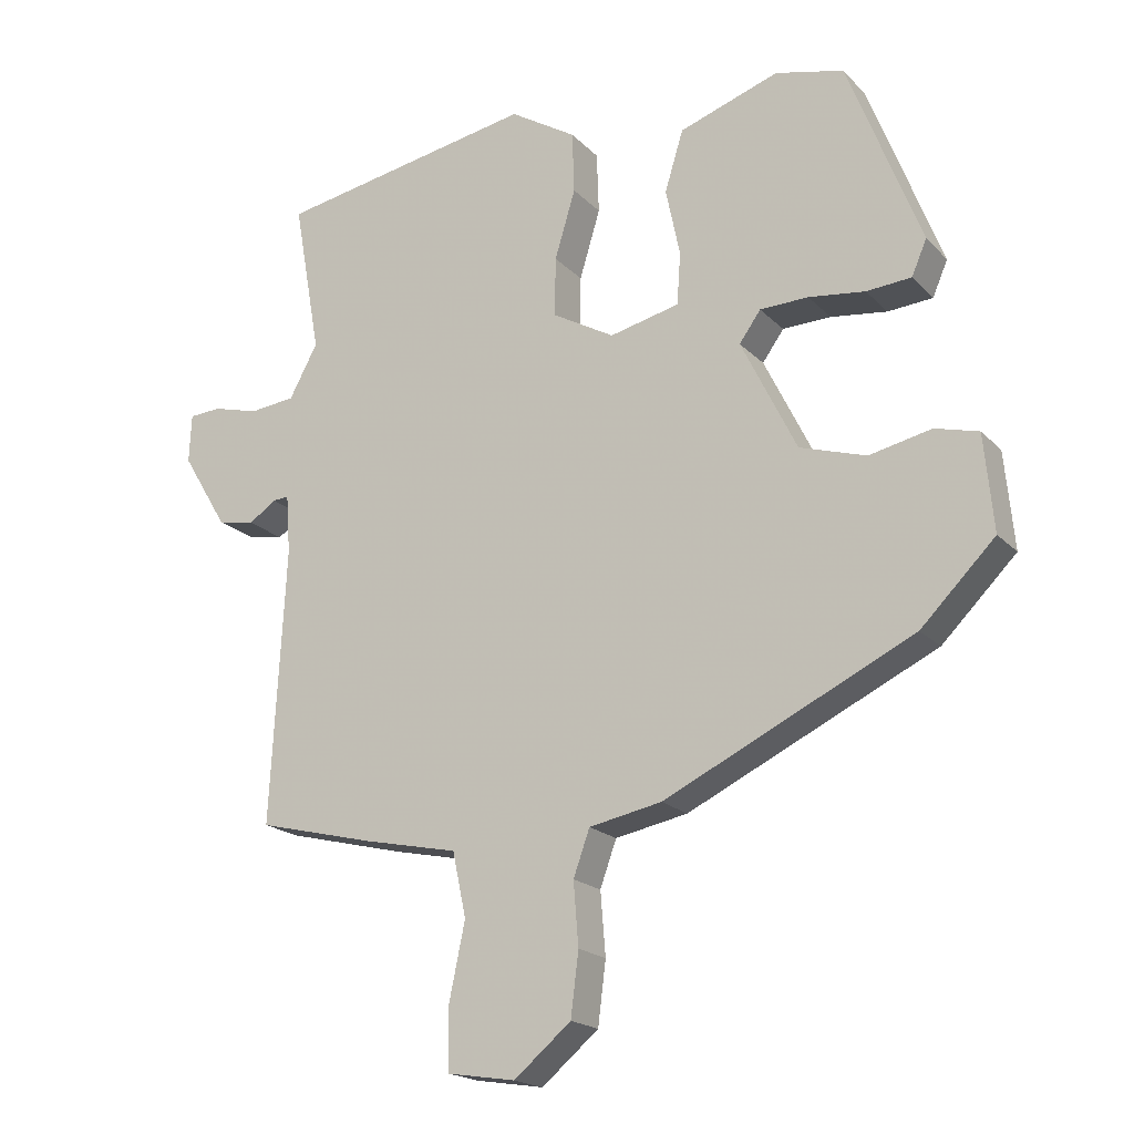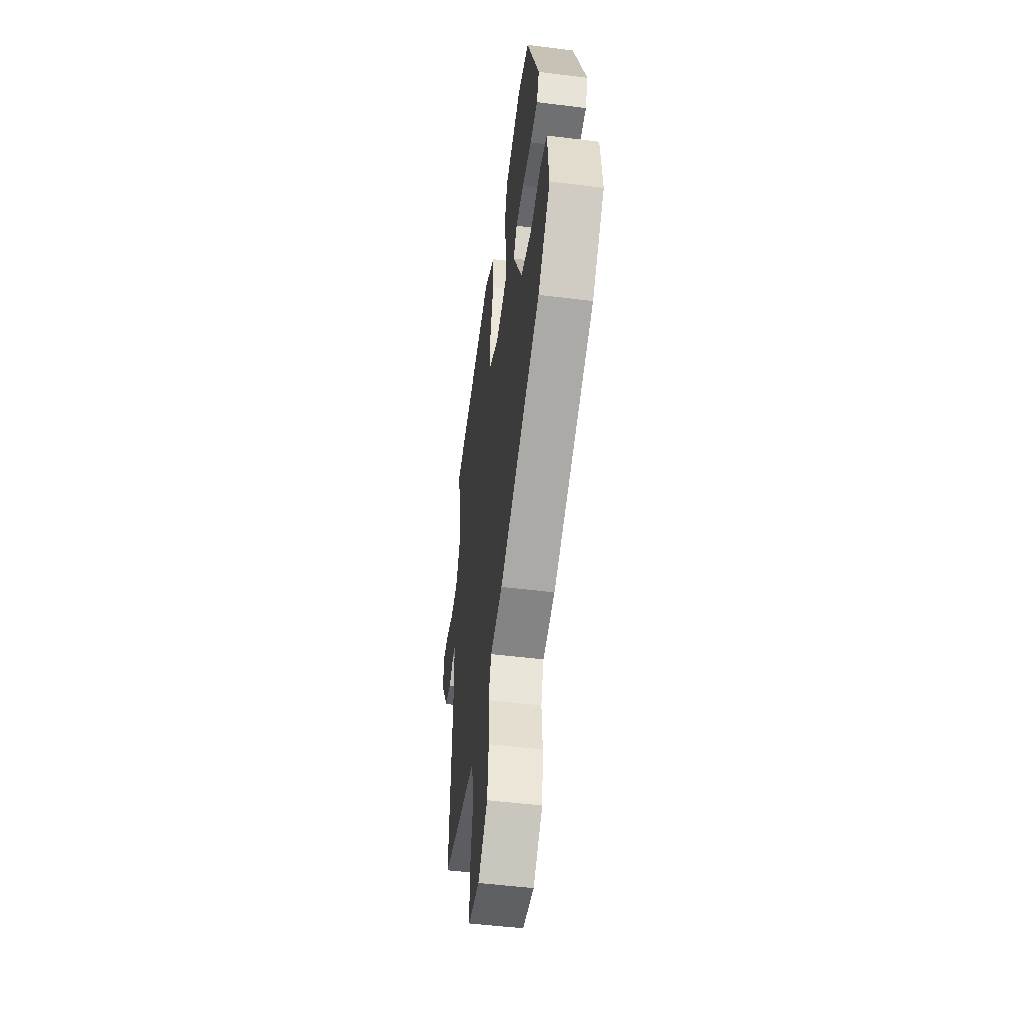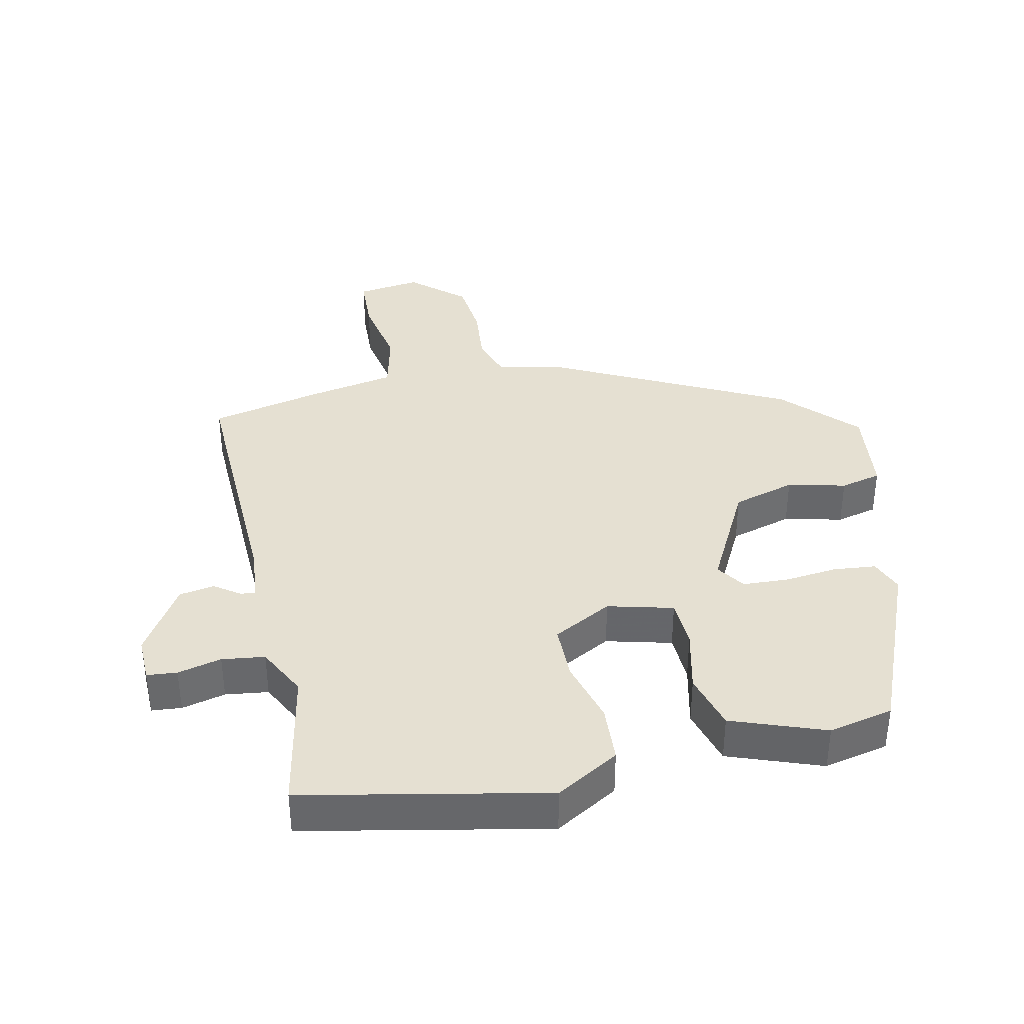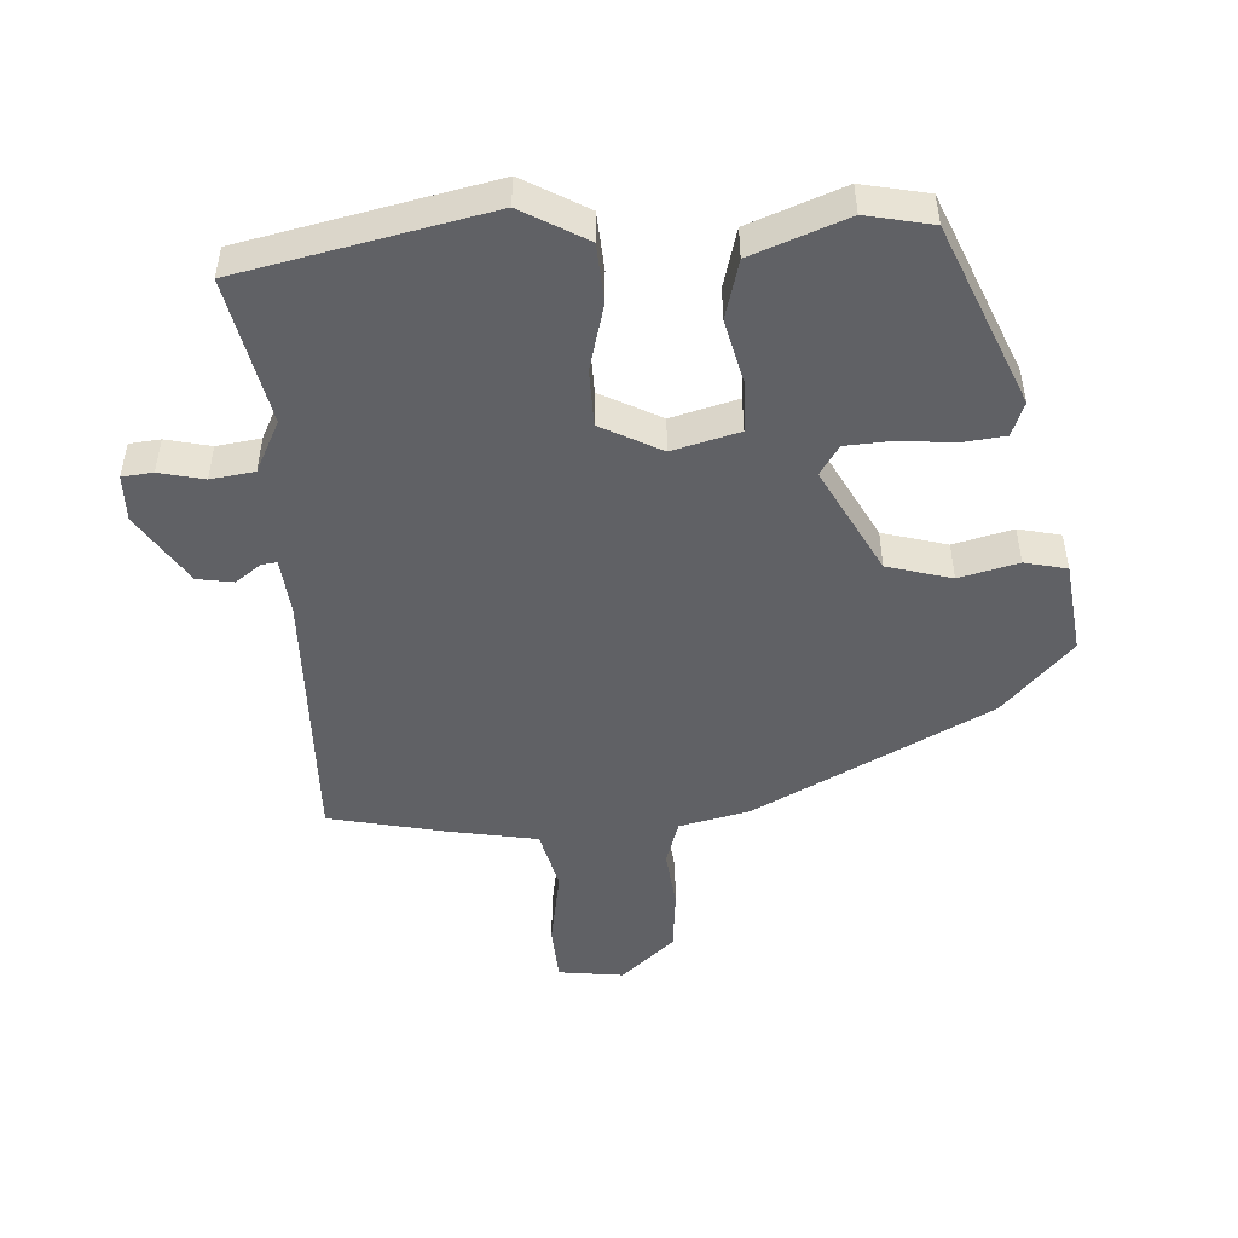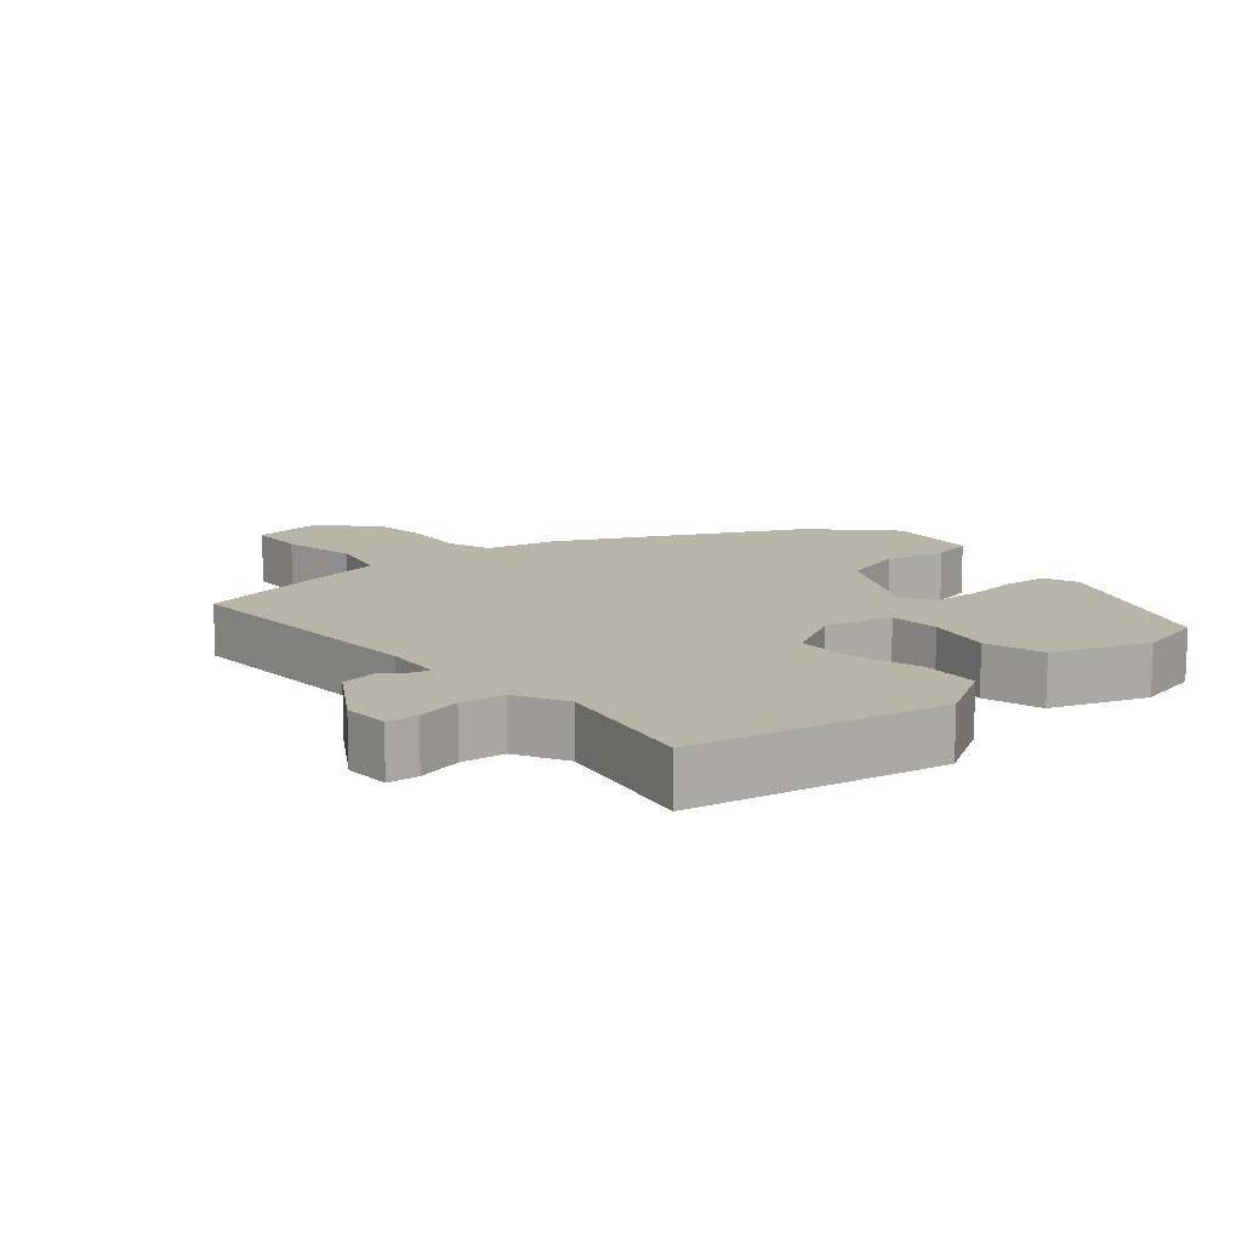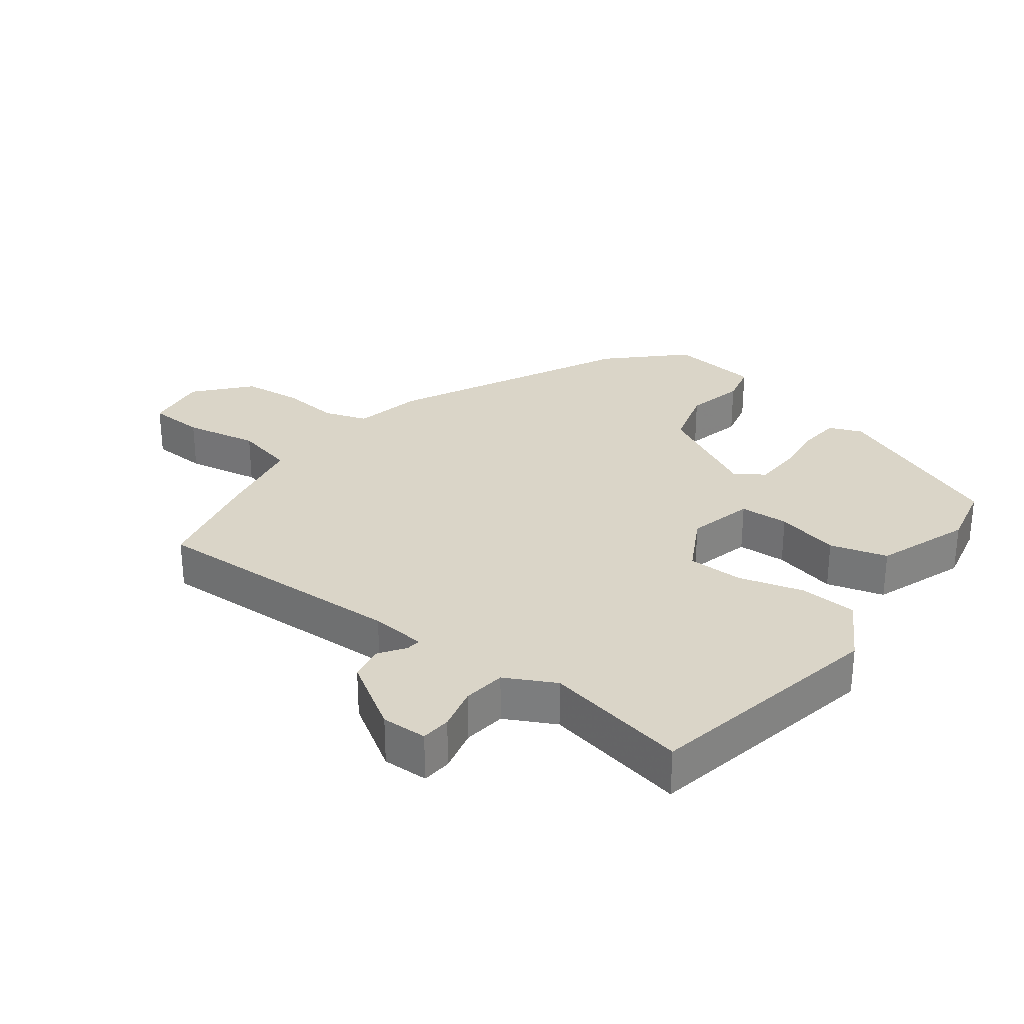
<metadata>
{"format":"obj","ext":"obj","renderer":"f3d","projection":"perspective","resolution":1024,"background":"white","views":[{"elev":-19.0,"azim":29.4,"up":"+Z"},{"elev":-50.4,"azim":82.2,"up":"+Z"},{"elev":37.8,"azim":-11.0,"up":"+Y"},{"elev":-49.4,"azim":5.2,"up":"+Y"},{"elev":13.2,"azim":-39.6,"up":"+Y"},{"elev":29.4,"azim":-52.0,"up":"+Y"}]}
</metadata>
<code>
v -0.517 0.07 -0.427
v -0.496 0.07 -0.041
v -0.502 0.07 0.042
v -0.524 0.07 0.04
v -0.563 0.07 0.014
v -0.615 0.07 0.024
v -0.679 0.07 0.13
v -0.676 0.07 0.198
v -0.631 0.07 0.201
v -0.566 0.07 0.184
v -0.502 0.07 0.191
v -0.462 0.07 0.265
v -0.5 0.07 0.48
v -0.137 0.07 0.546
v -0.044 0.07 0.489
v -0.041 0.07 0.403
v -0.07 0.07 0.307
v -0.071 0.07 0.224
v 0.016 0.07 0.175
v 0.114 0.07 0.198
v 0.119 0.07 0.271
v 0.099 0.07 0.366
v 0.125 0.07 0.451
v 0.265 0.07 0.499
v 0.361 0.07 0.476
v 0.464 0.07 0.21
v 0.443 0.07 0.161
v 0.38 0.07 0.156
v 0.301 0.07 0.166
v 0.233 0.07 0.164
v 0.203 0.07 0.122
v 0.281 0.07 -0.036
v 0.374 0.07 -0.065
v 0.461 0.07 -0.046
v 0.522 0.07 -0.062
v 0.535 0.07 -0.197
v 0.431 0.07 -0.301
v 0.082 0.07 -0.468
v -0.02 0.07 -0.488
v -0.043 0.07 -0.552
v -0.036 0.07 -0.64
v -0.047 0.07 -0.728
v -0.127 0.07 -0.795
v -0.222 0.07 -0.78
v -0.224 0.07 -0.696
v -0.201 0.07 -0.586
v -0.22 0.07 -0.496
v -0.352 0.07 -0.468
v -0.517 0 -0.427
v -0.496 0 -0.041
v -0.502 0 0.042
v -0.524 0 0.04
v -0.563 0 0.014
v -0.615 0 0.024
v -0.679 0 0.13
v -0.676 0 0.198
v -0.631 0 0.201
v -0.566 0 0.184
v -0.502 0 0.191
v -0.462 0 0.265
v -0.5 0 0.48
v -0.137 0 0.546
v -0.044 0 0.489
v -0.041 0 0.403
v -0.07 0 0.307
v -0.071 0 0.224
v 0.016 0 0.175
v 0.114 0 0.198
v 0.119 0 0.271
v 0.099 0 0.366
v 0.125 0 0.451
v 0.265 0 0.499
v 0.361 0 0.476
v 0.464 0 0.21
v 0.443 0 0.161
v 0.38 0 0.156
v 0.301 0 0.166
v 0.233 0 0.164
v 0.203 0 0.122
v 0.281 0 -0.036
v 0.374 0 -0.065
v 0.461 0 -0.046
v 0.522 0 -0.062
v 0.535 0 -0.197
v 0.431 0 -0.301
v 0.082 0 -0.468
v -0.02 0 -0.488
v -0.043 0 -0.552
v -0.036 0 -0.64
v -0.047 0 -0.728
v -0.127 0 -0.795
v -0.222 0 -0.78
v -0.224 0 -0.696
v -0.201 0 -0.586
v -0.22 0 -0.496
v -0.352 0 -0.468
f 47 48 1 2
f 44 45 46
f 43 44 46
f 42 43 46
f 41 42 46
f 40 41 46
f 39 40 46 47
f 38 39 47
f 37 38 47
f 36 37 47
f 35 36 47
f 34 35 47
f 33 34 47
f 47 2 3
f 33 47 3
f 32 33 3
f 27 28 29
f 26 27 29
f 25 26 29
f 24 25 29
f 23 24 29
f 22 23 29
f 21 22 29
f 20 21 29 30
f 19 20 30 31
f 15 16 17
f 14 15 17
f 13 14 17
f 12 13 17
f 11 12 17 18
f 10 11 18 19
f 8 9 10
f 7 8 10
f 6 7 10
f 5 6 10
f 4 5 10
f 10 19 31
f 4 10 31
f 3 4 31
f 3 31 32
f 50 49 96 95
f 94 93 92
f 94 92 91
f 94 91 90
f 94 90 89
f 94 89 88
f 95 94 88 87
f 95 87 86
f 95 86 85
f 95 85 84
f 95 84 83
f 95 83 82
f 95 82 81
f 51 50 95
f 51 95 81
f 51 81 80
f 77 76 75
f 77 75 74
f 77 74 73
f 77 73 72
f 77 72 71
f 77 71 70
f 77 70 69
f 78 77 69 68
f 79 78 68 67
f 65 64 63
f 65 63 62
f 65 62 61
f 65 61 60
f 66 65 60 59
f 67 66 59 58
f 58 57 56
f 58 56 55
f 58 55 54
f 58 54 53
f 58 53 52
f 79 67 58
f 79 58 52
f 79 52 51
f 80 79 51
f 1 49 50 2
f 2 50 51 3
f 3 51 52 4
f 4 52 53 5
f 5 53 54 6
f 6 54 55 7
f 7 55 56 8
f 8 56 57 9
f 9 57 58 10
f 10 58 59 11
f 11 59 60 12
f 12 60 61 13
f 13 61 62 14
f 14 62 63 15
f 15 63 64 16
f 16 64 65 17
f 17 65 66 18
f 18 66 67 19
f 19 67 68 20
f 20 68 69 21
f 21 69 70 22
f 22 70 71 23
f 23 71 72 24
f 24 72 73 25
f 25 73 74 26
f 26 74 75 27
f 27 75 76 28
f 28 76 77 29
f 29 77 78 30
f 30 78 79 31
f 31 79 80 32
f 32 80 81 33
f 33 81 82 34
f 34 82 83 35
f 35 83 84 36
f 36 84 85 37
f 37 85 86 38
f 38 86 87 39
f 39 87 88 40
f 40 88 89 41
f 41 89 90 42
f 42 90 91 43
f 43 91 92 44
f 44 92 93 45
f 45 93 94 46
f 46 94 95 47
f 47 95 96 48
f 48 96 49 1

</code>
